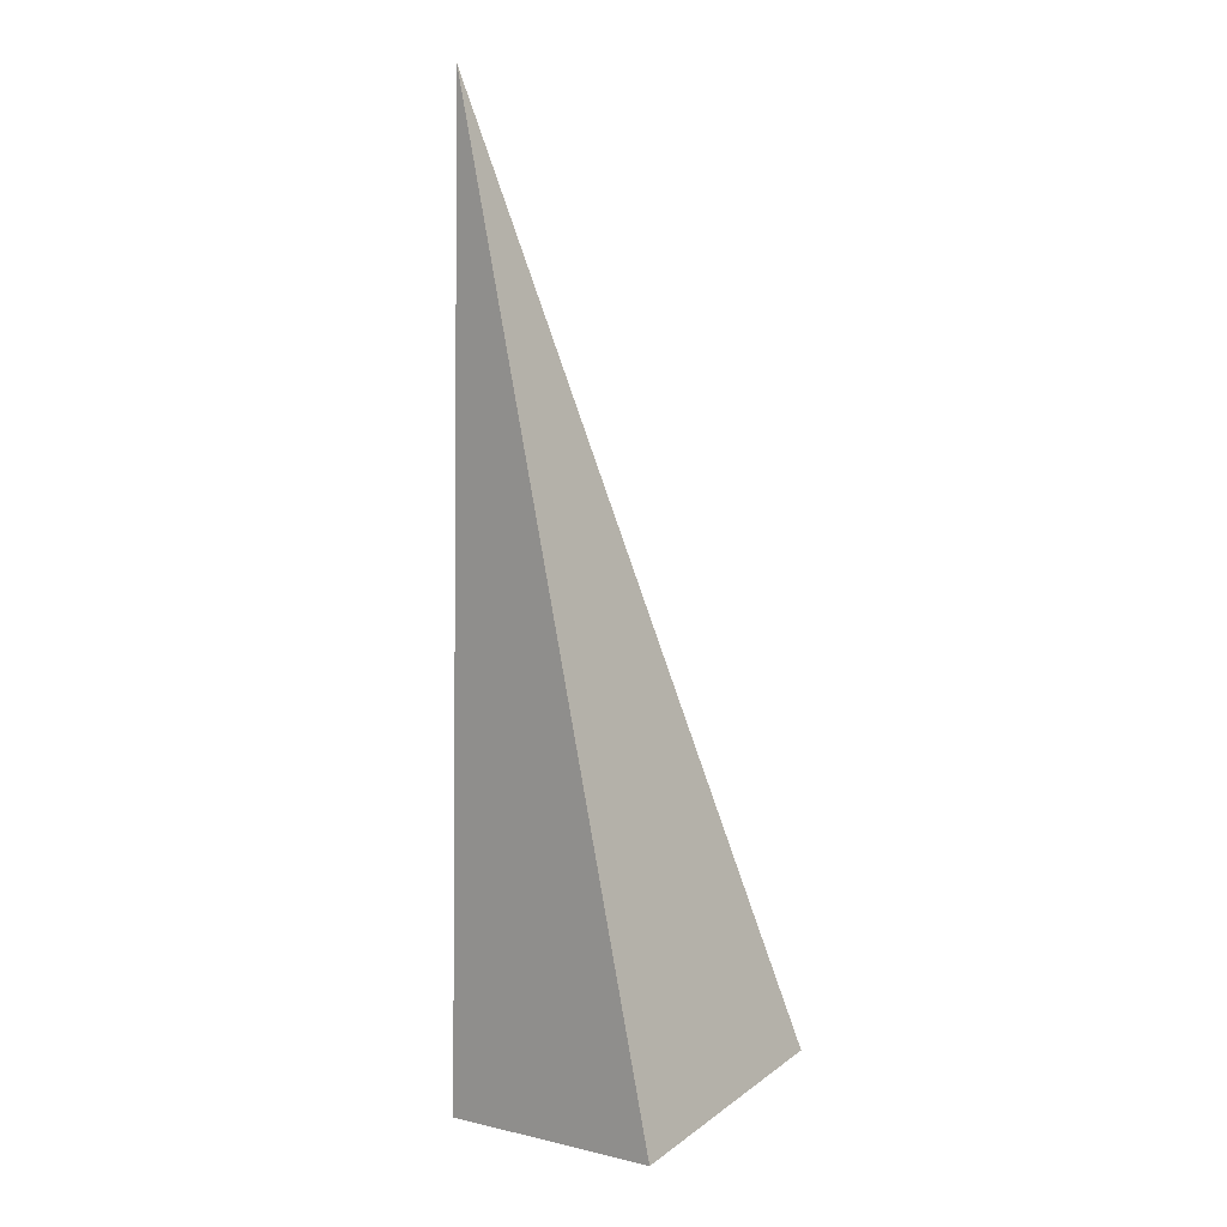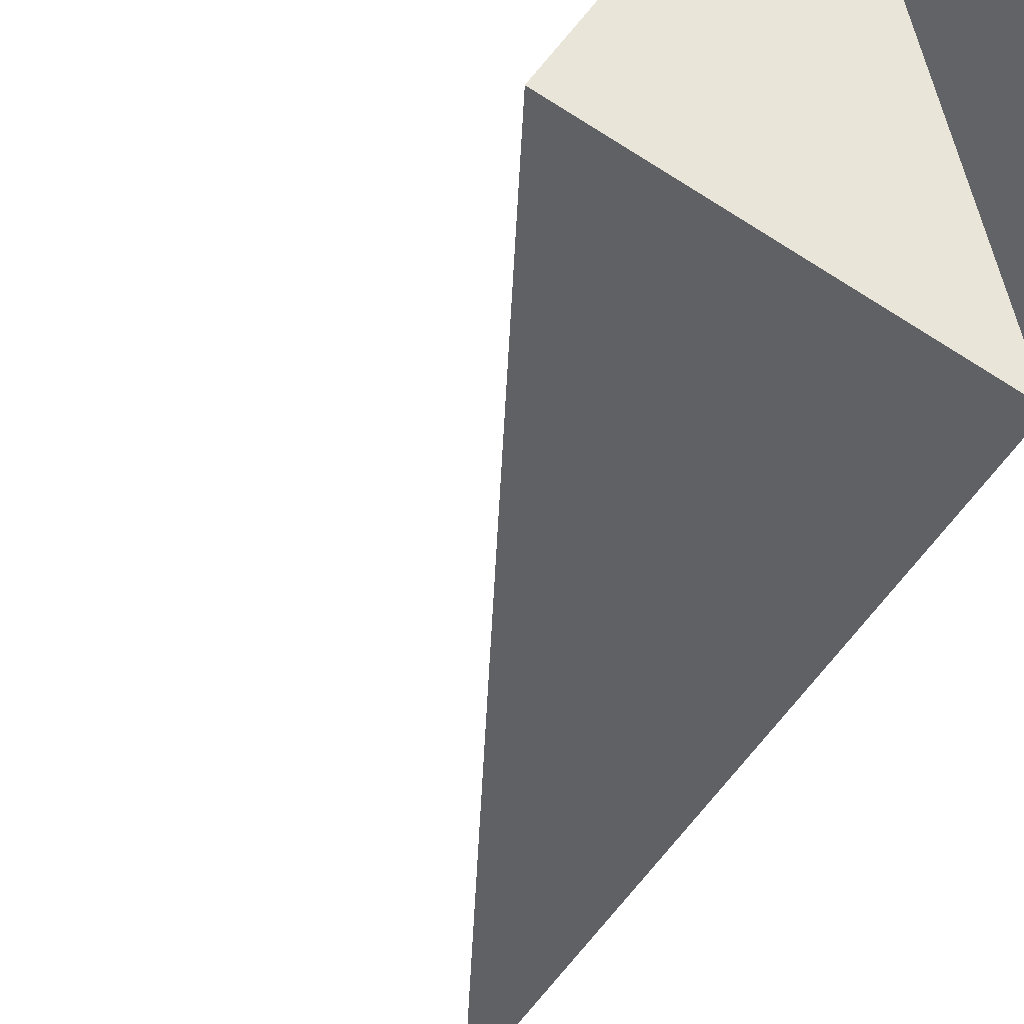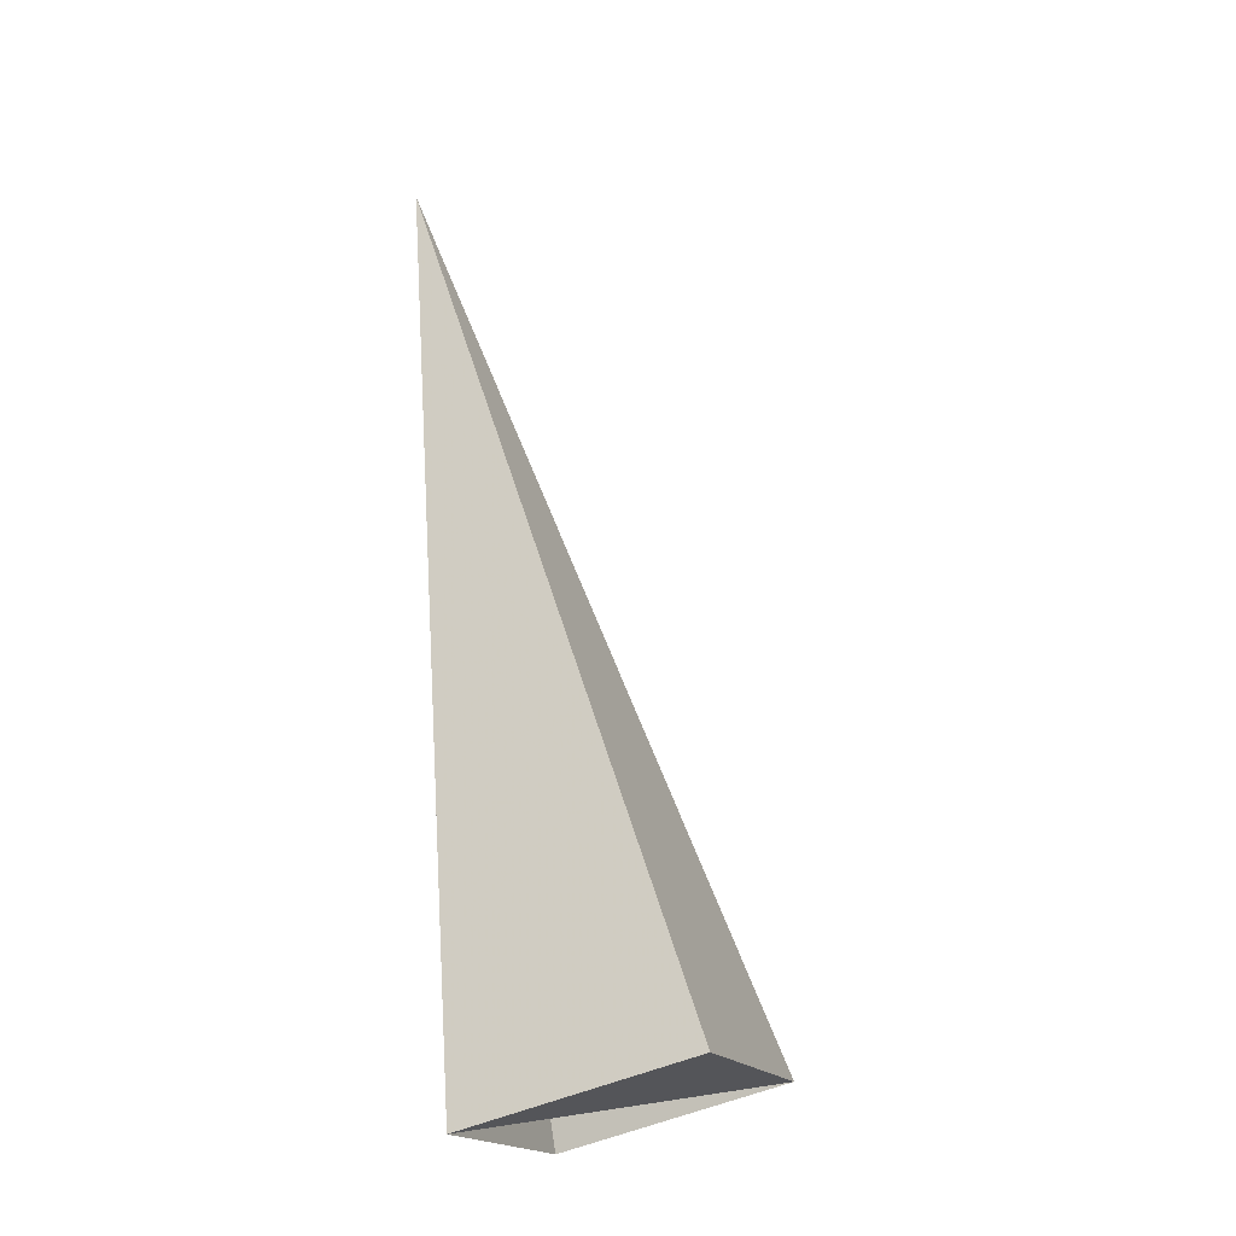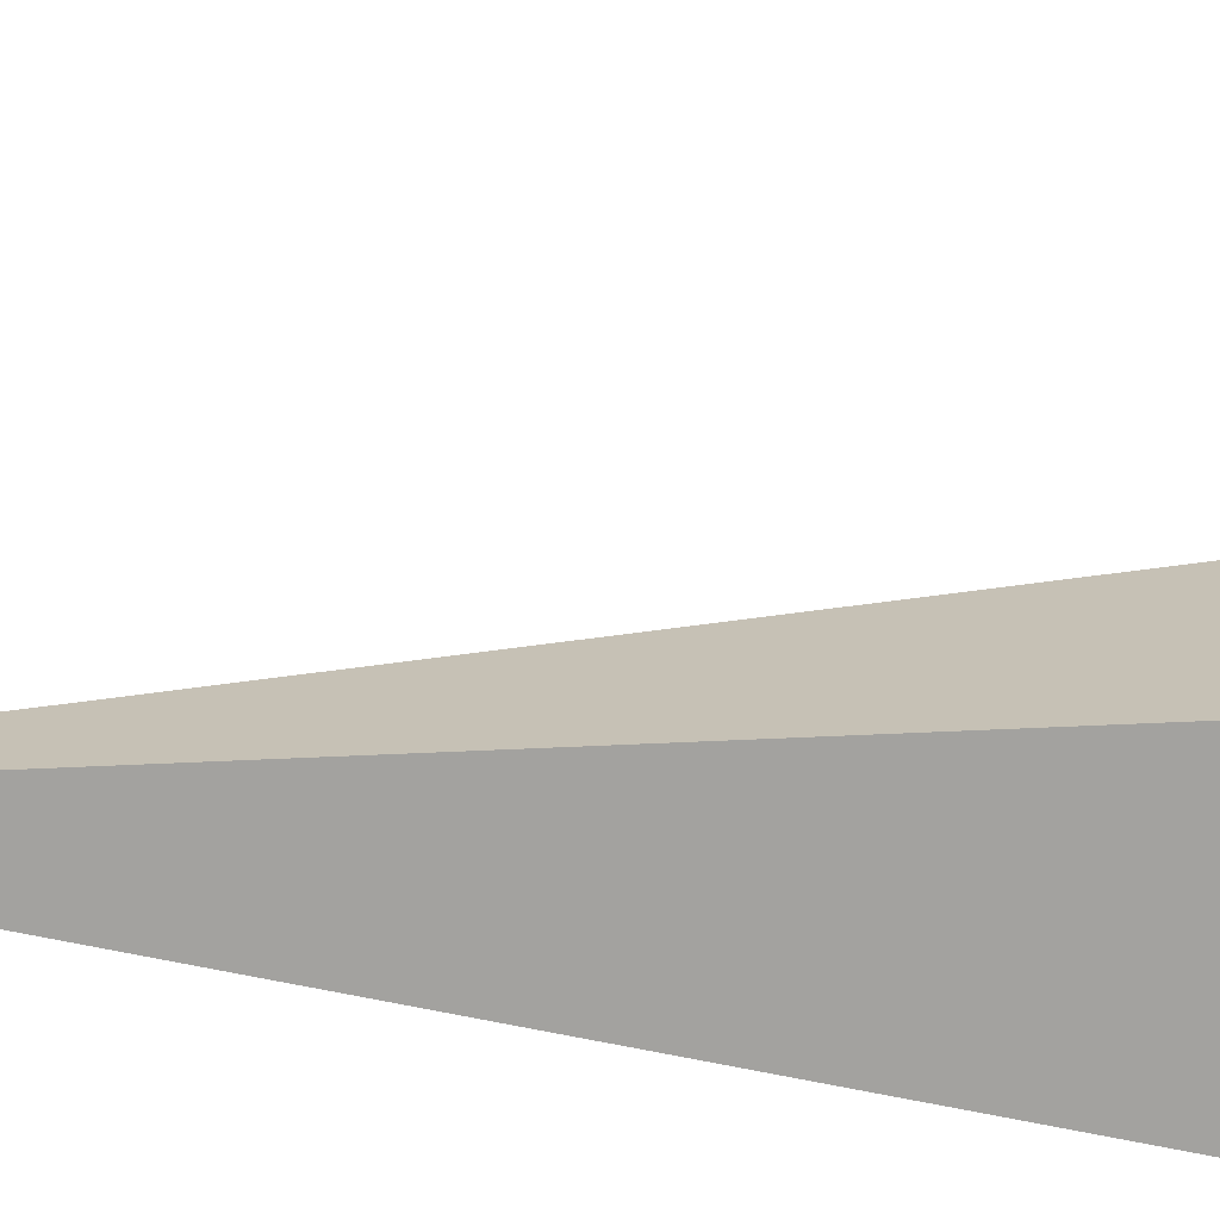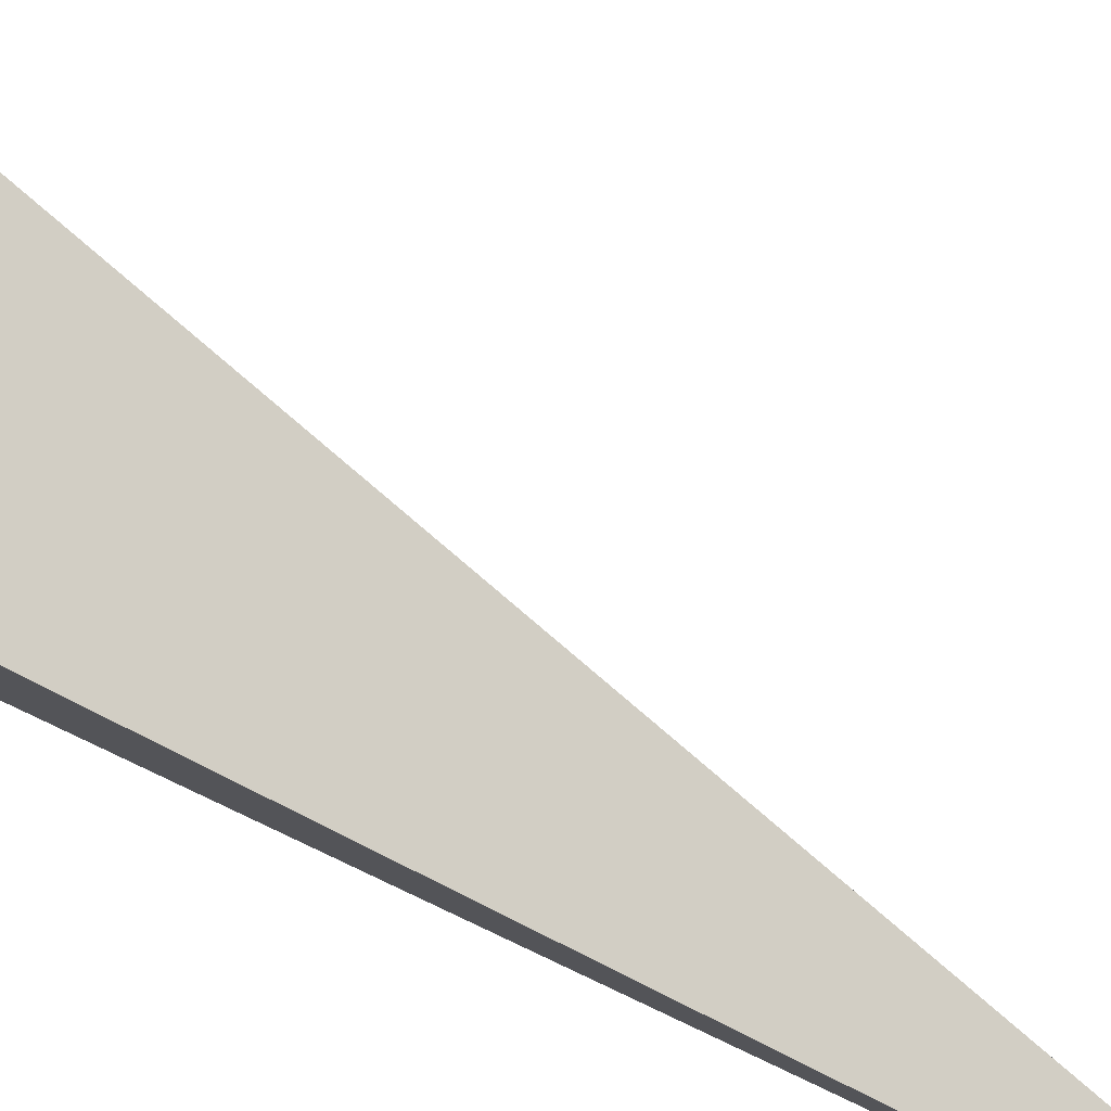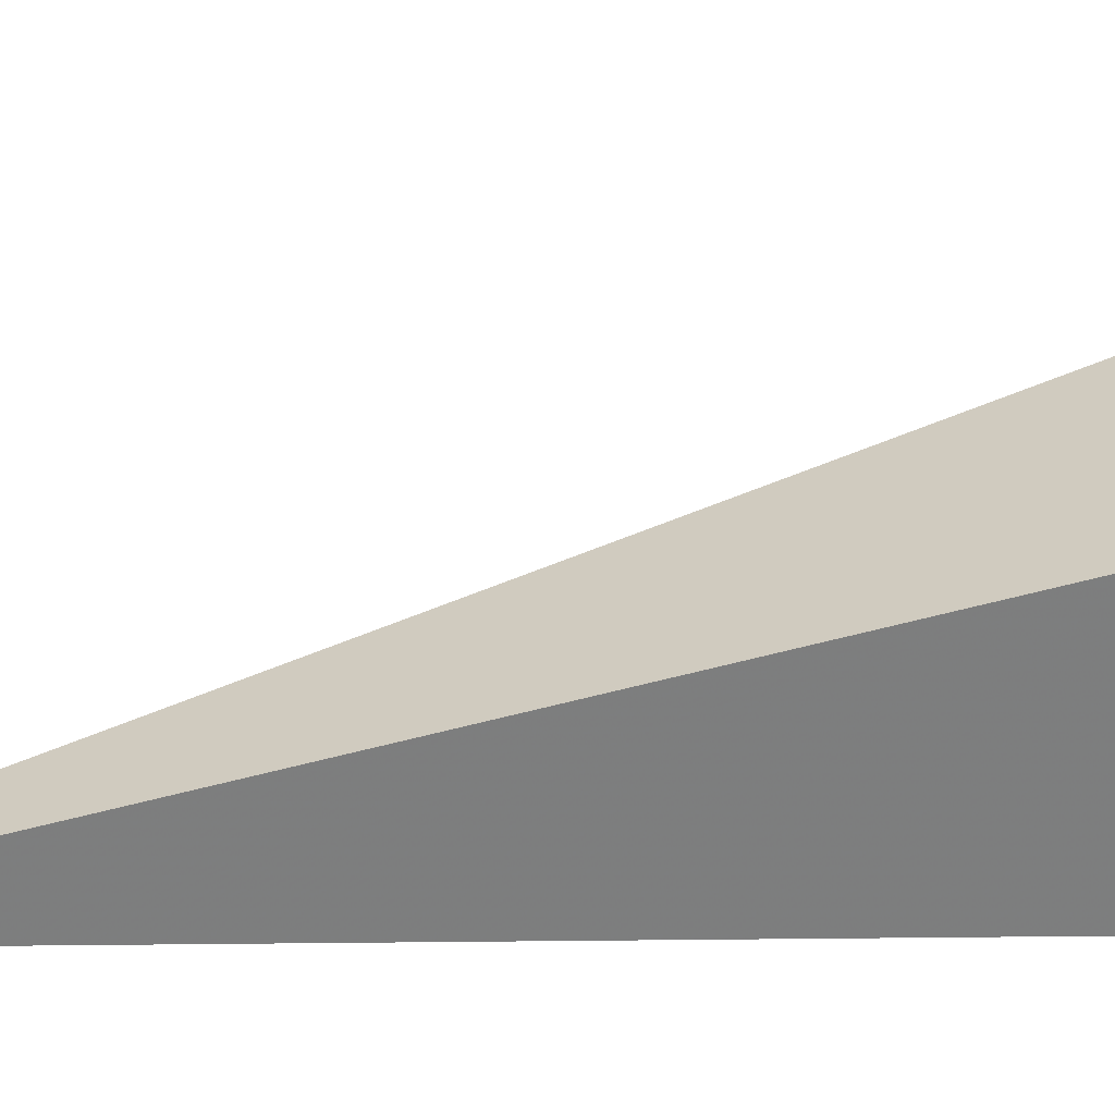
<metadata>
{"format":"obj","ext":"obj","renderer":"f3d","projection":"perspective","resolution":1024,"background":"white","views":[{"elev":3.0,"azim":163.6,"up":"+Y"},{"elev":-25.6,"azim":-23.5,"up":"+Z"},{"elev":-17.8,"azim":-125.3,"up":"+Y"},{"elev":-39.8,"azim":-114.9,"up":"+Z"},{"elev":41.5,"azim":114.9,"up":"+Z"},{"elev":-27.4,"azim":-93.4,"up":"+Z"}]}
</metadata>
<code>
o 2388230588720
v 5825 222.9 -635.9
v 5825 223.1 -635.6
v 5826 224.9 -635.8
v 5826 224.9 -635.8
v 5825 223.1 -635.6
v 5825 223.1 -635.2
v 5826 224.9 -635.8
v 5826 224.9 -635.8
v 5825 223.1 -635.2
v 5825 222.9 -635.5
v 5826 224.9 -635.8
v 5826 224.9 -635.8
v 5825 222.9 -635.5
v 5825 222.9 -635.9
v 5826 224.9 -635.8
v 5826 224.9 -635.8
v 5825 222.9 -635.9
v 5825 223.1 -635.6
v 5825 223.1 -635.2
v 5825 222.9 -635.5
f 1 2 3
f 5 6 7
f 9 10 11
f 13 14 15
f 17 18 19

</code>
